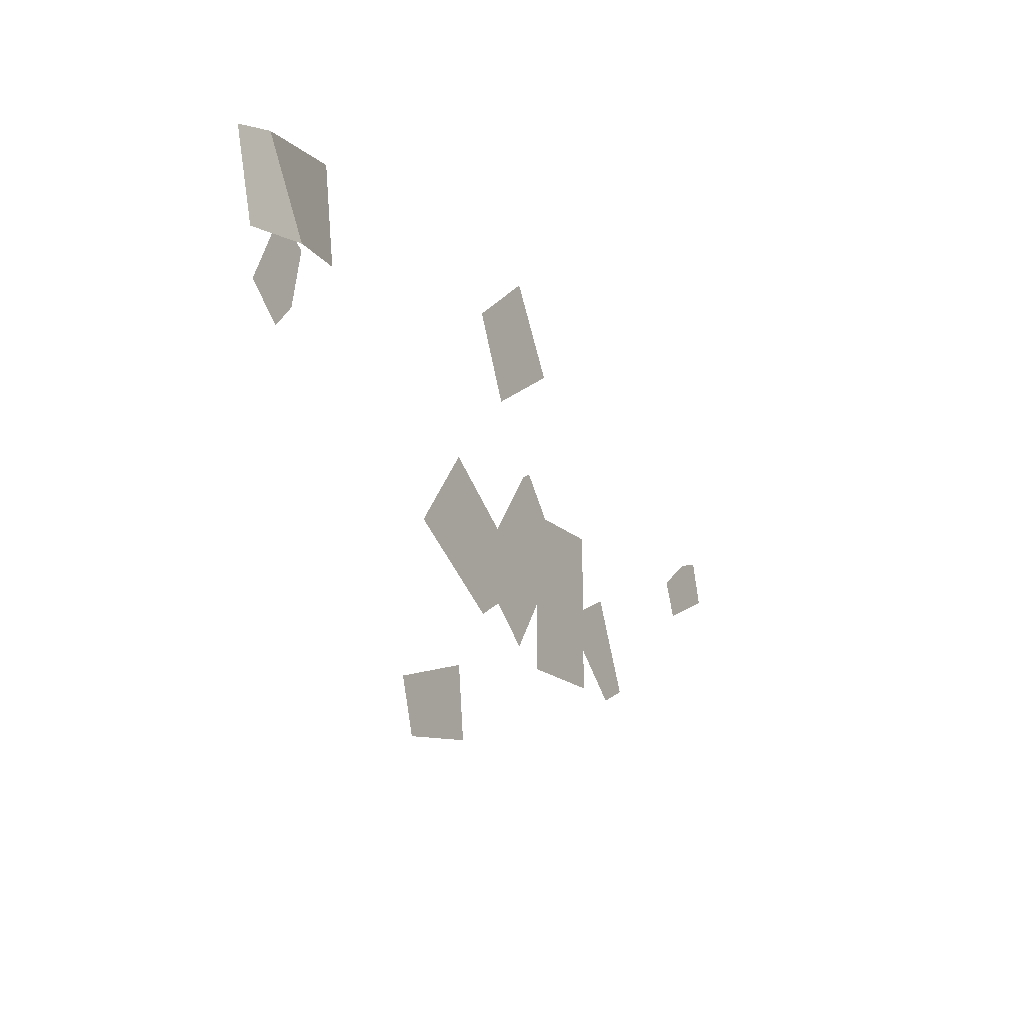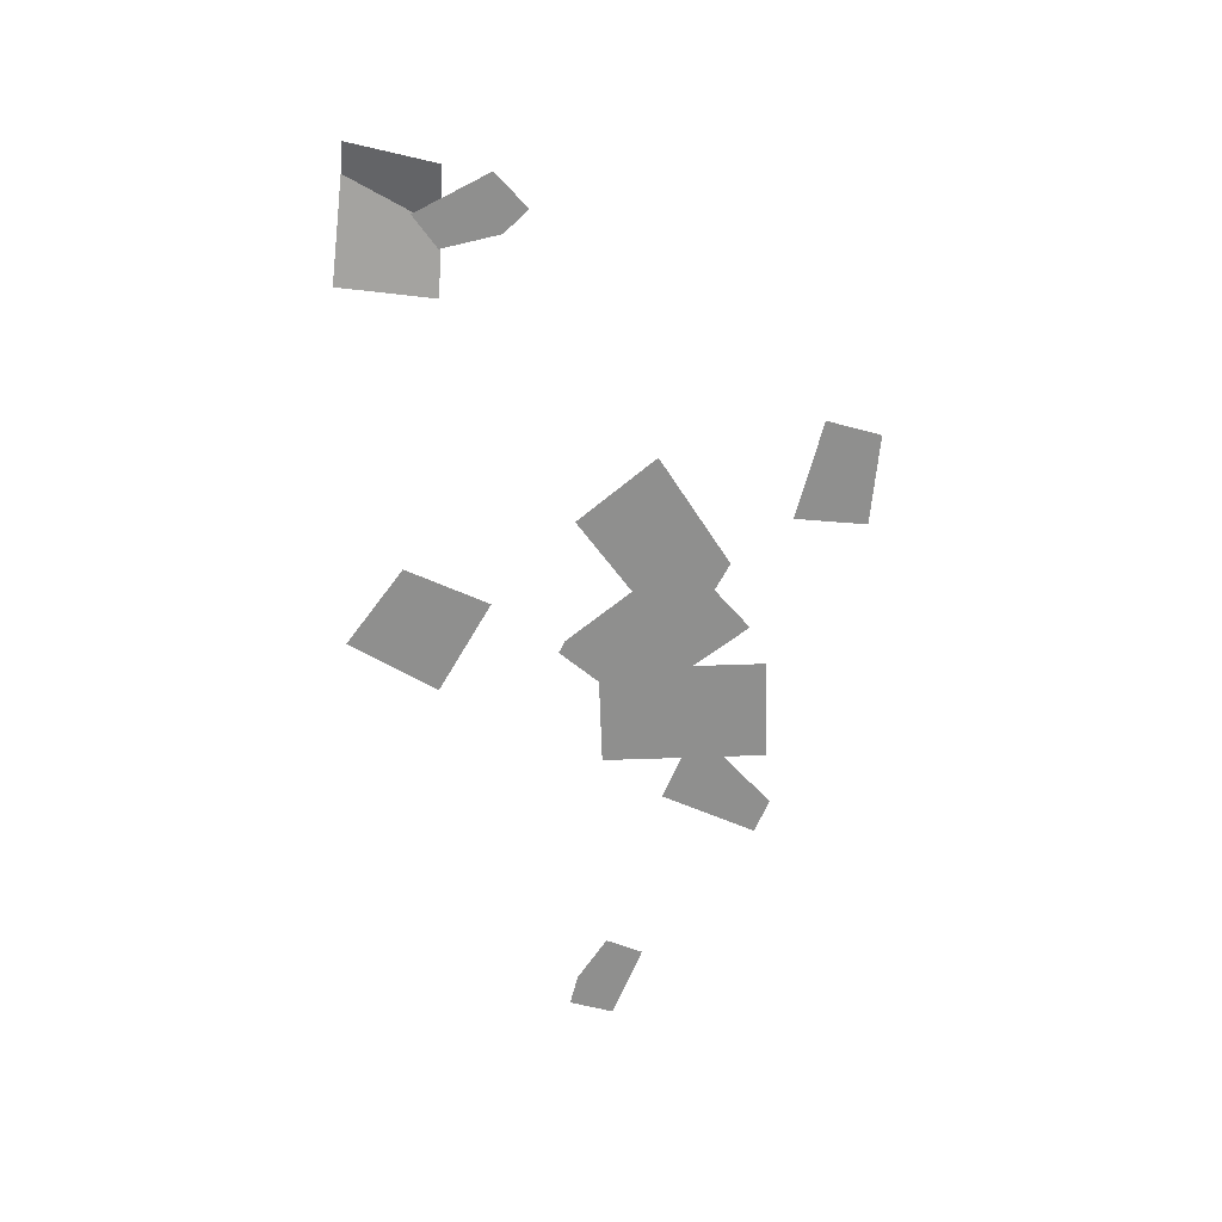
<metadata>
{"format":"obj","ext":"obj","renderer":"f3d","projection":"perspective","resolution":1024,"background":"white","views":[{"elev":-17.6,"azim":119.6,"up":"+Z"},{"elev":-65.1,"azim":92.0,"up":"+Y"}]}
</metadata>
<code>
g SM_Prop_Papers_01
v -0.2112 0.009074 -0.05834
v -0.05355 0.009074 0.08401
v -0.07644 0.009074 0.0964
v -0.1282 0.009074 -0.1189
v 0.1059 0.009074 -0.1273
v -0.03805 0.009074 -0.2464
v -0.2965 0.006128 0.02642
v -0.2965 0.006128 -0.2738
v -0.1097 0.006128 -0.2738
v -0.1097 0.006128 0.02642
v 0.1767 0.006128 0.05611
v -0.07259 0.006128 -0.1181
v 0.08811 0.006128 -0.2134
v 0.2911 0.006128 -0.09159
v -0.4552 0.004458 -0.2505
v -0.3927 0.004458 -0.2799
v -0.2387 0.004458 -0.1459
v -0.3755 0.004458 -0.08143
v 0.3187 0.006128 -0.4745
v 0.3483 0.006128 -0.3782
v 0.1697 0.006128 -0.3233
v 0.1546 0.006128 -0.4531
v 0.0973 0.006128 0.3625
v -0.04422 0.006128 0.4745
v -0.1427 0.006128 0.3157
v 0.02469 0.006128 0.2112
v 0.852 0.006128 0.4038
v 0.7944 0.02651 0.4124
v 0.7 0.02651 0.2553
v 0.8094 0.006128 0.2462
v 0.7944 0.02651 0.4124
v 0.611 0.006128 0.4397
v 0.5849 0.006128 0.2648
v 0.7 0.02651 0.2553
v 0.6912 0.004065 0.1529
v 0.7311 0.004065 0.1073
v 0.7951 0.004065 0.163
v 0.6695 0.004065 0.2601
v 0.7293 0.004065 0.3014
v -0.852 0.004065 0.02661
v -0.716 0.004065 -0.03427
v -0.6879 0.004065 0.03268
v -0.828 0.004065 0.108
v -0.7698 0.004065 0.09102
g SM_Prop_Papers_01_0
f 3 2 1
f 2 4 1
f 2 5 4
f 5 6 4
f 9 8 7
f 10 9 7
f 13 12 11
f 14 13 11
f 17 16 15
f 18 17 15
f 21 20 19
f 22 21 19
f 25 24 23
f 26 25 23
f 29 28 27
f 30 29 27
f 33 32 31
f 34 33 31
f 37 36 35
f 35 38 37
f 38 39 37
f 42 41 40
f 40 43 42
f 43 44 42

</code>
